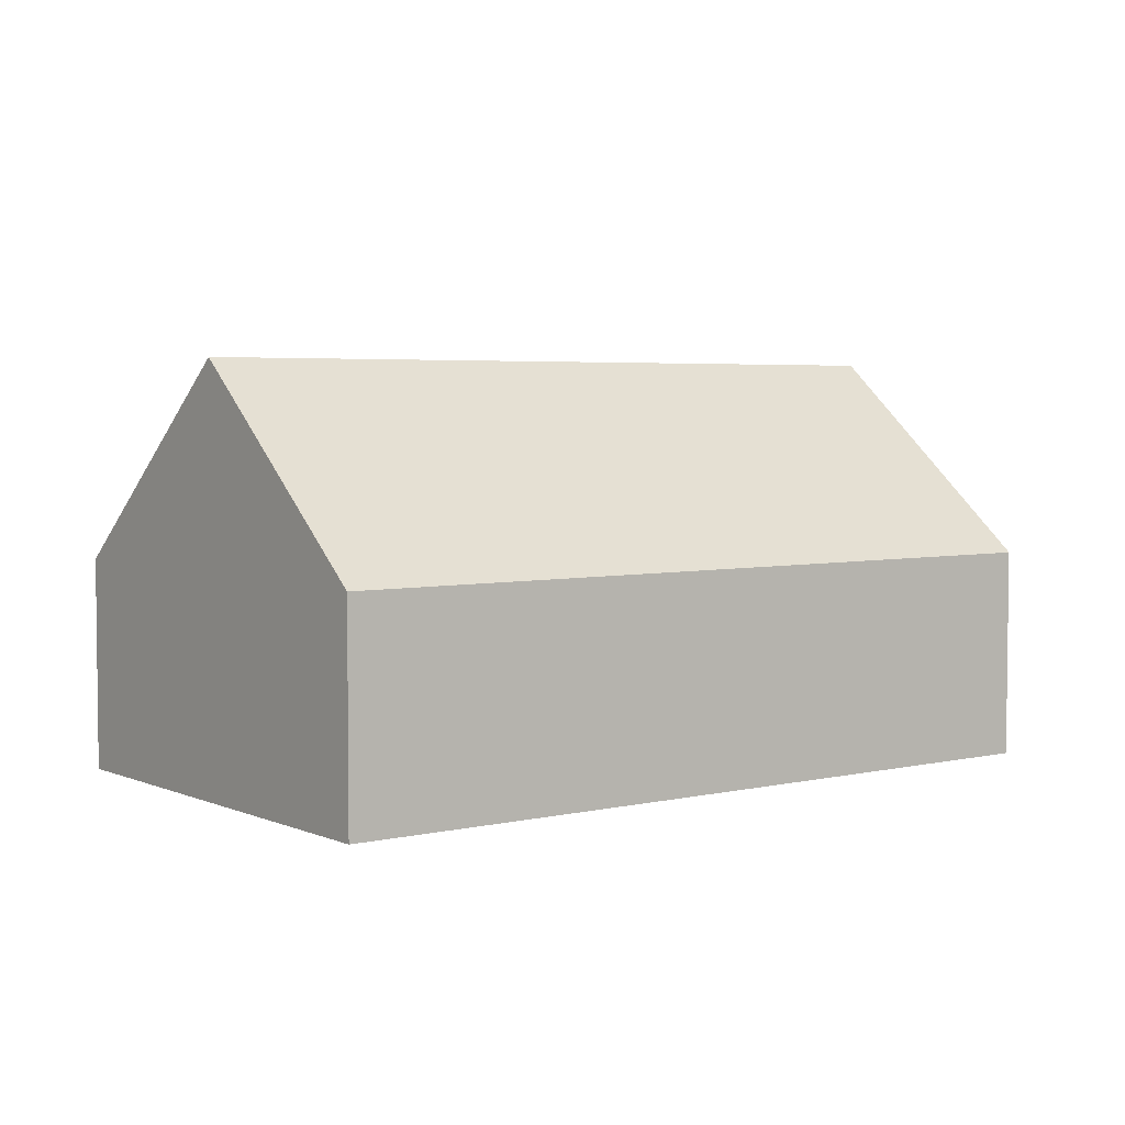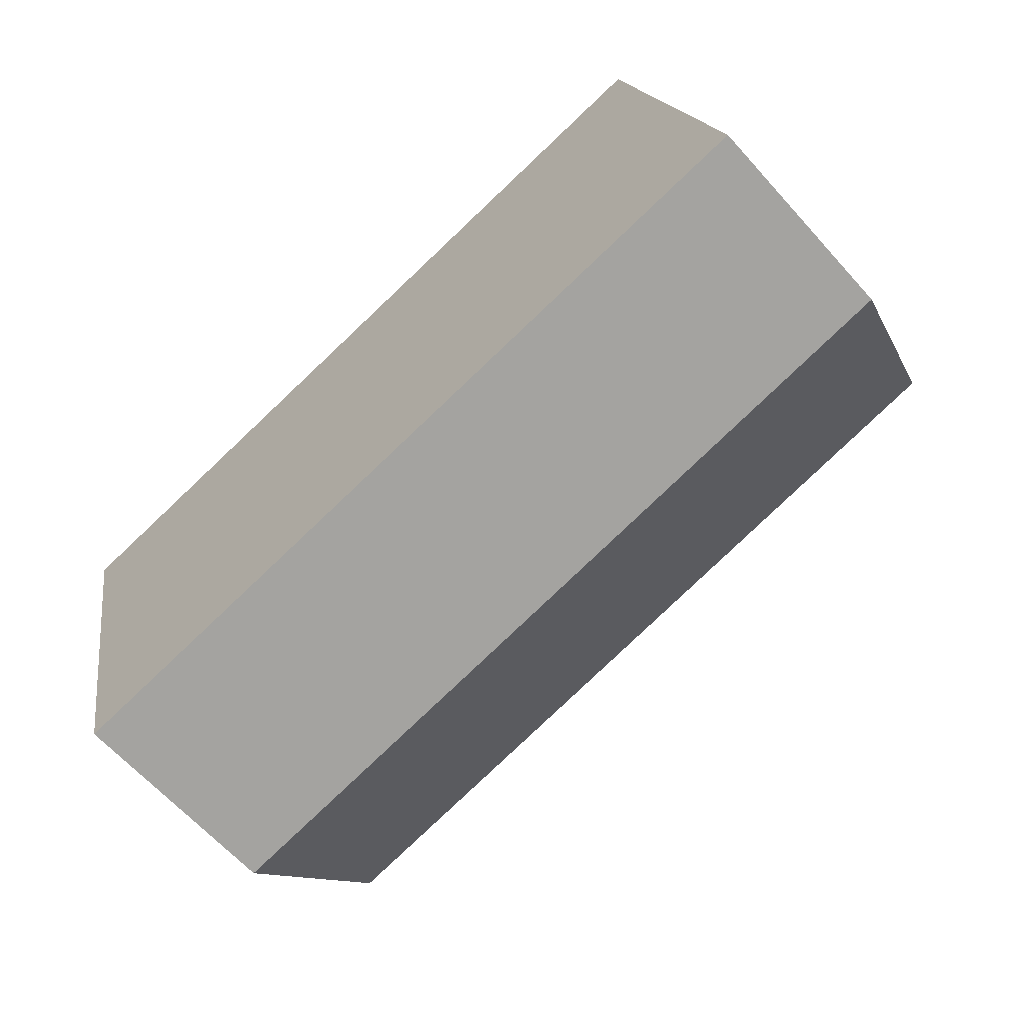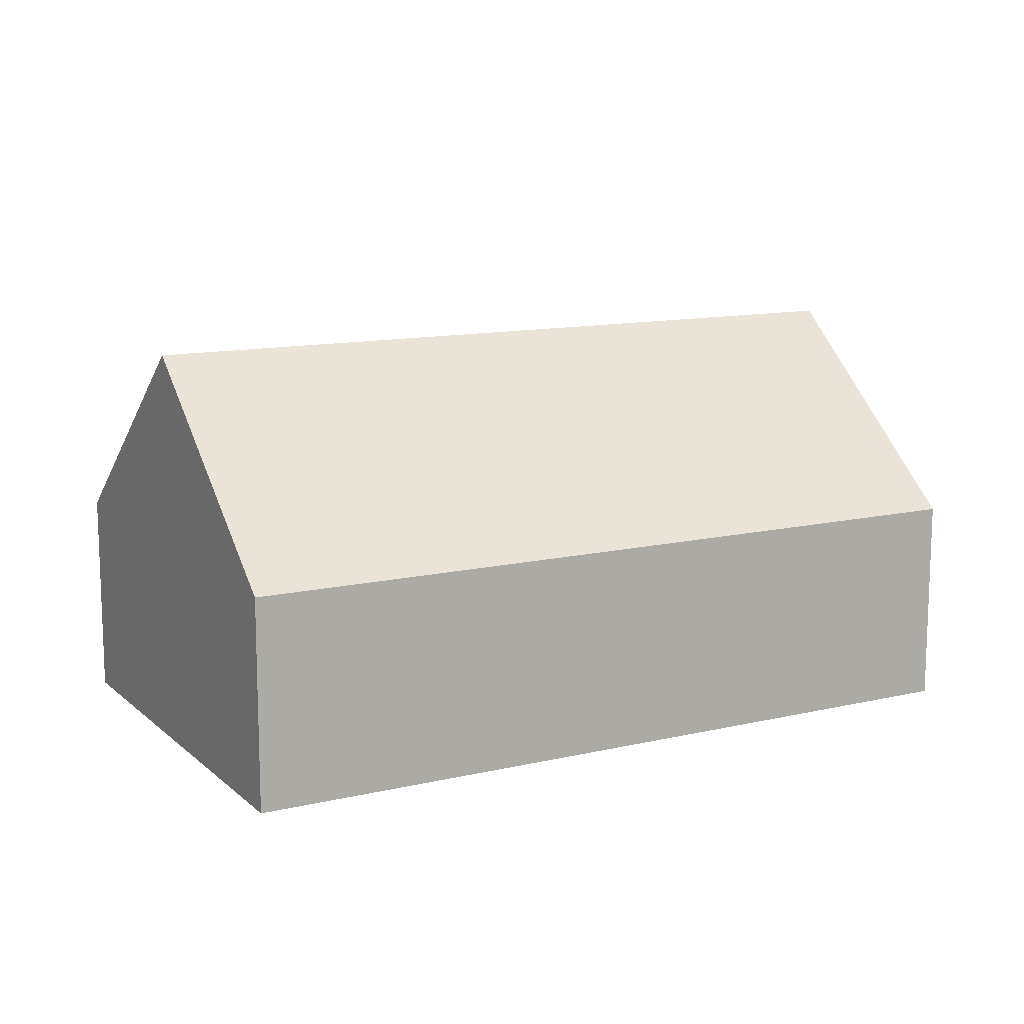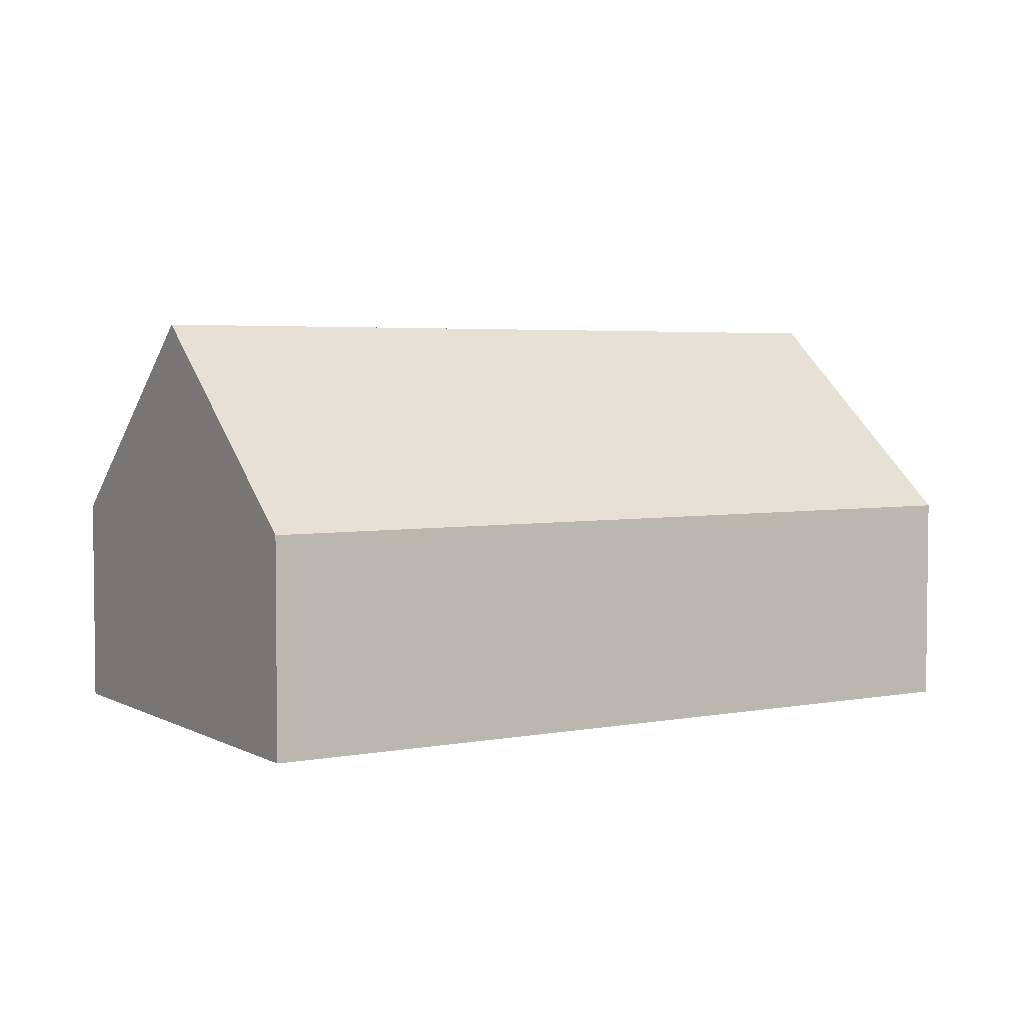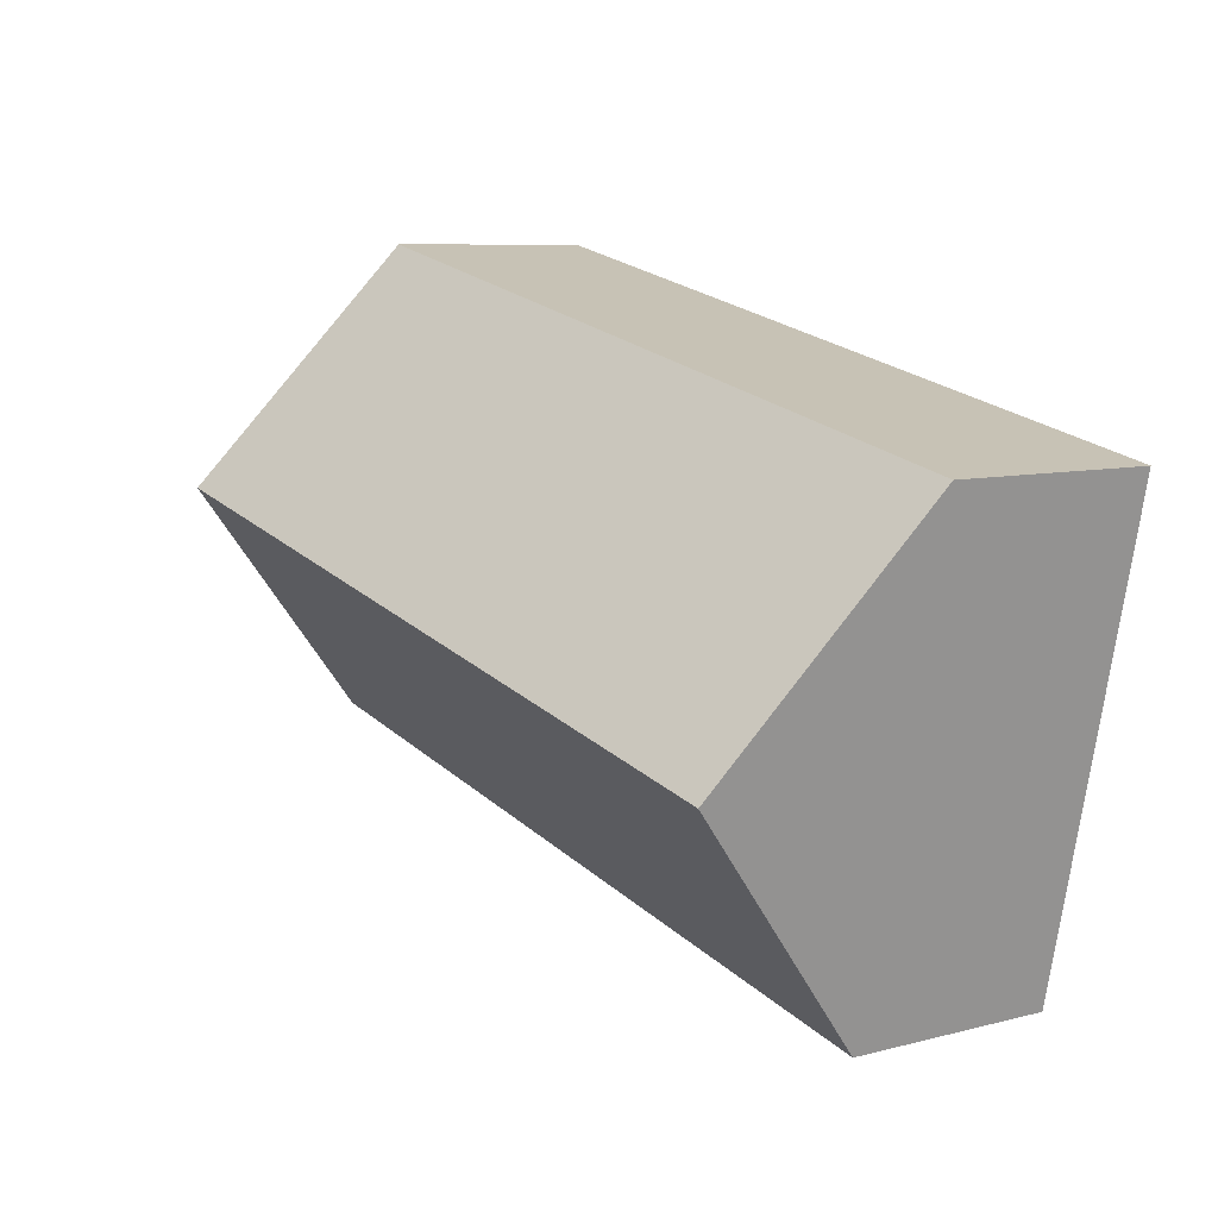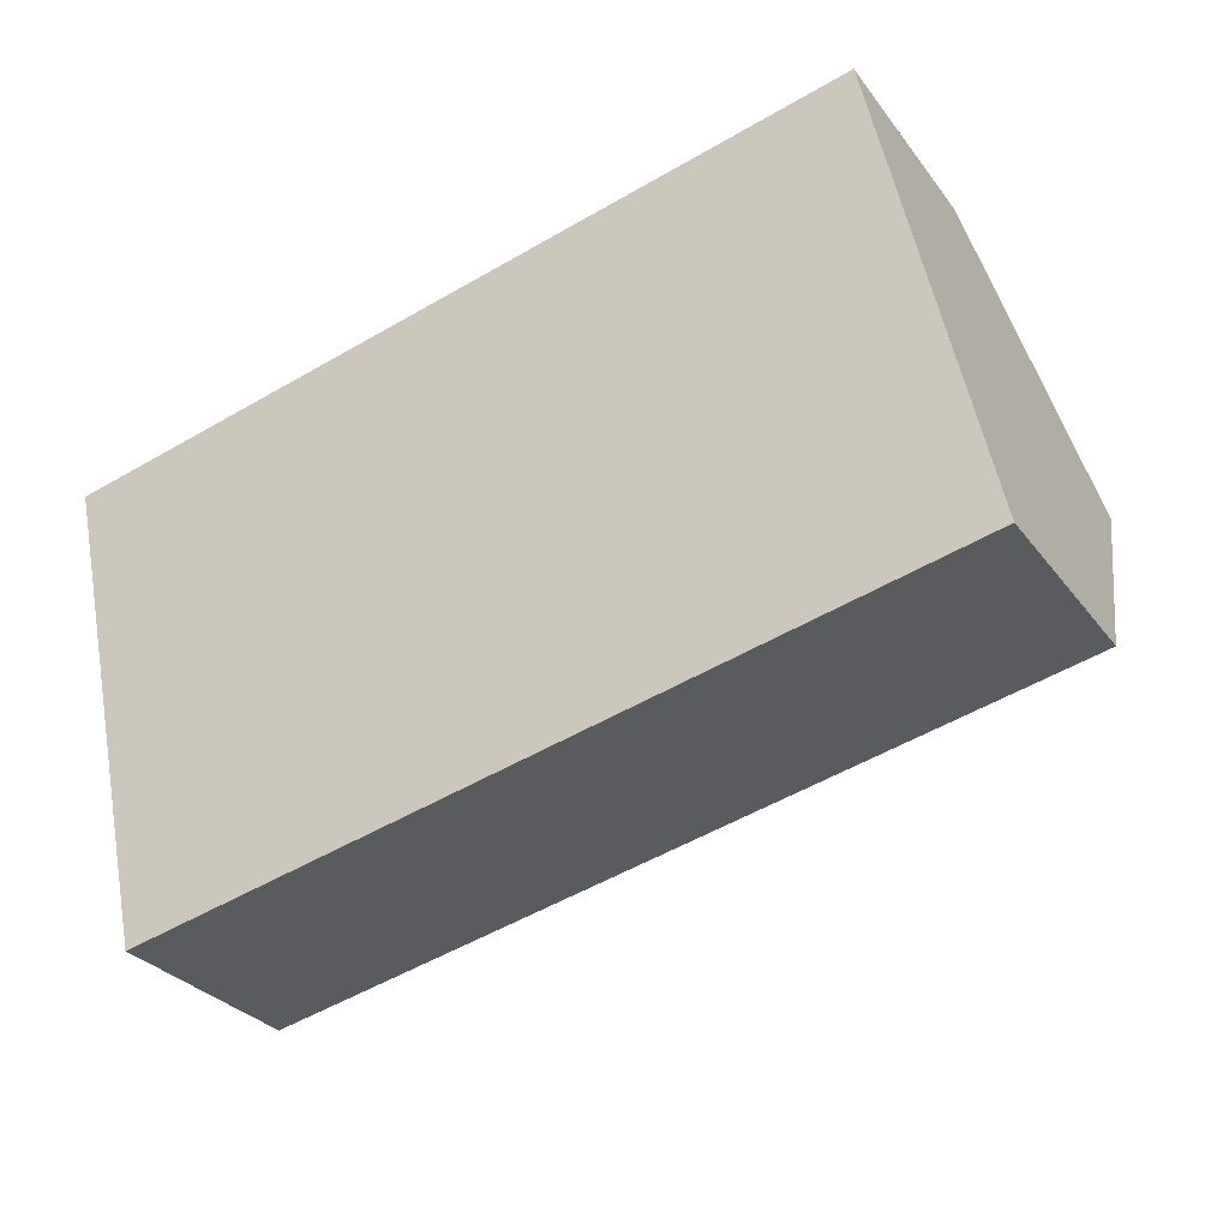
<metadata>
{"format":"obj","ext":"obj","renderer":"f3d","projection":"perspective","resolution":1024,"background":"white","views":[{"elev":4.1,"azim":-49.3,"up":"+Y"},{"elev":-64.3,"azim":41.9,"up":"+Z"},{"elev":12.3,"azim":-41.1,"up":"+Y"},{"elev":3.9,"azim":136.0,"up":"+Y"},{"elev":8.1,"azim":-125.7,"up":"+Z"},{"elev":-29.5,"azim":29.5,"up":"+Z"}]}
</metadata>
<code>
o BK39_500_018029_0045
v 331.5 75 -177.2
v 313 145 -92.78
v 295 75 -10.63
v 15.77 75 -71.82
v 52.19 75 -238.1
v 33.73 144.9 -153.8
v 331.5 0 -177.2
v 295 0 -10.63
v 15.77 0 -71.82
v 52.19 0 -238.1
f 4 3 2 6
f 6 5 1 2
f 1 2 3
f 4 6 5
f 7 8 9 10
f 1 7 8 3
f 3 8 9 4
f 4 9 10 5
f 5 10 7 1

</code>
